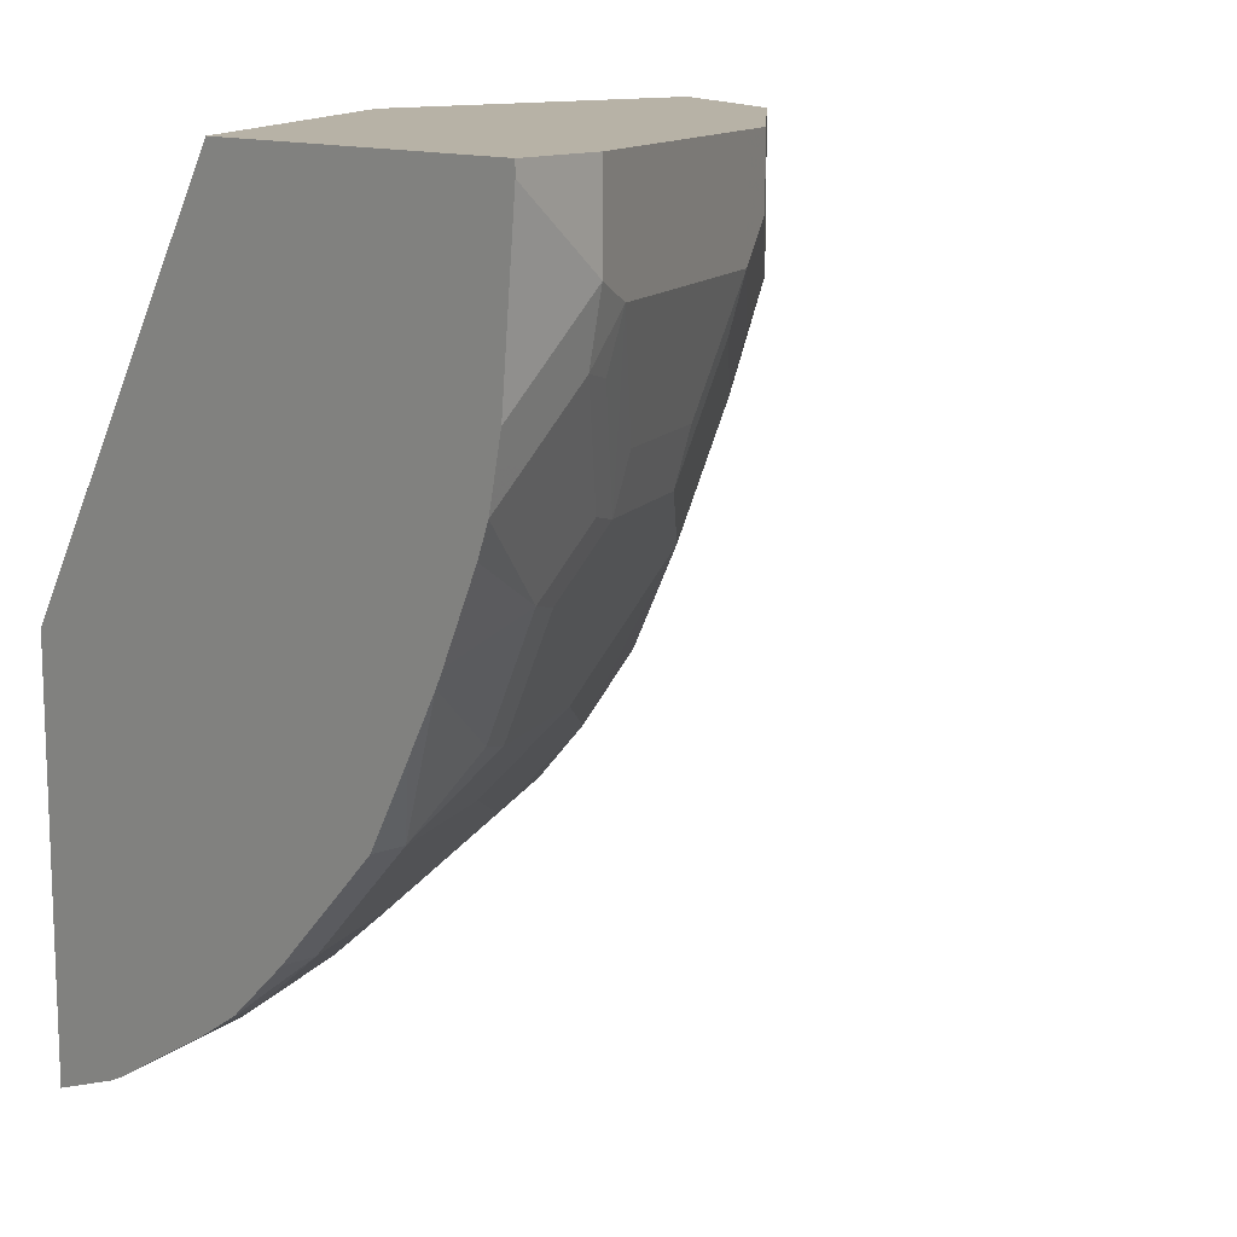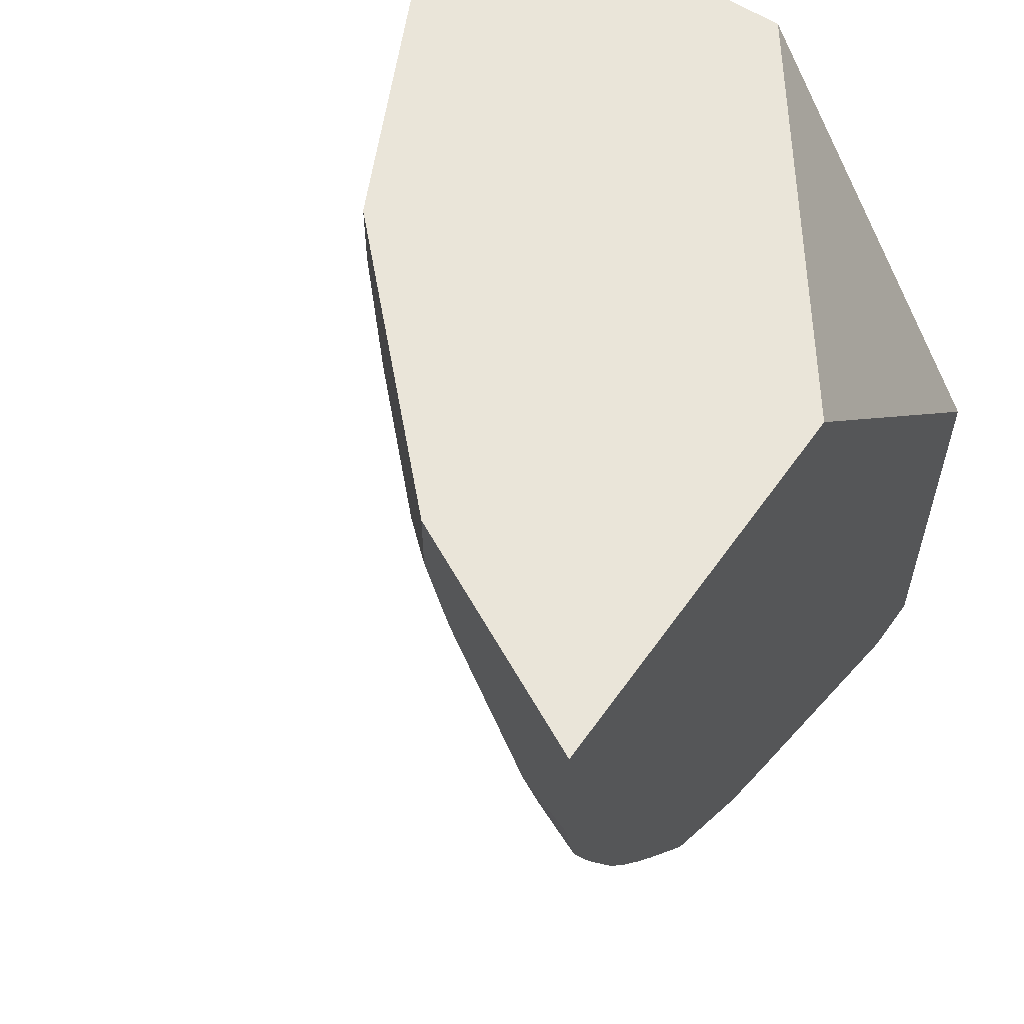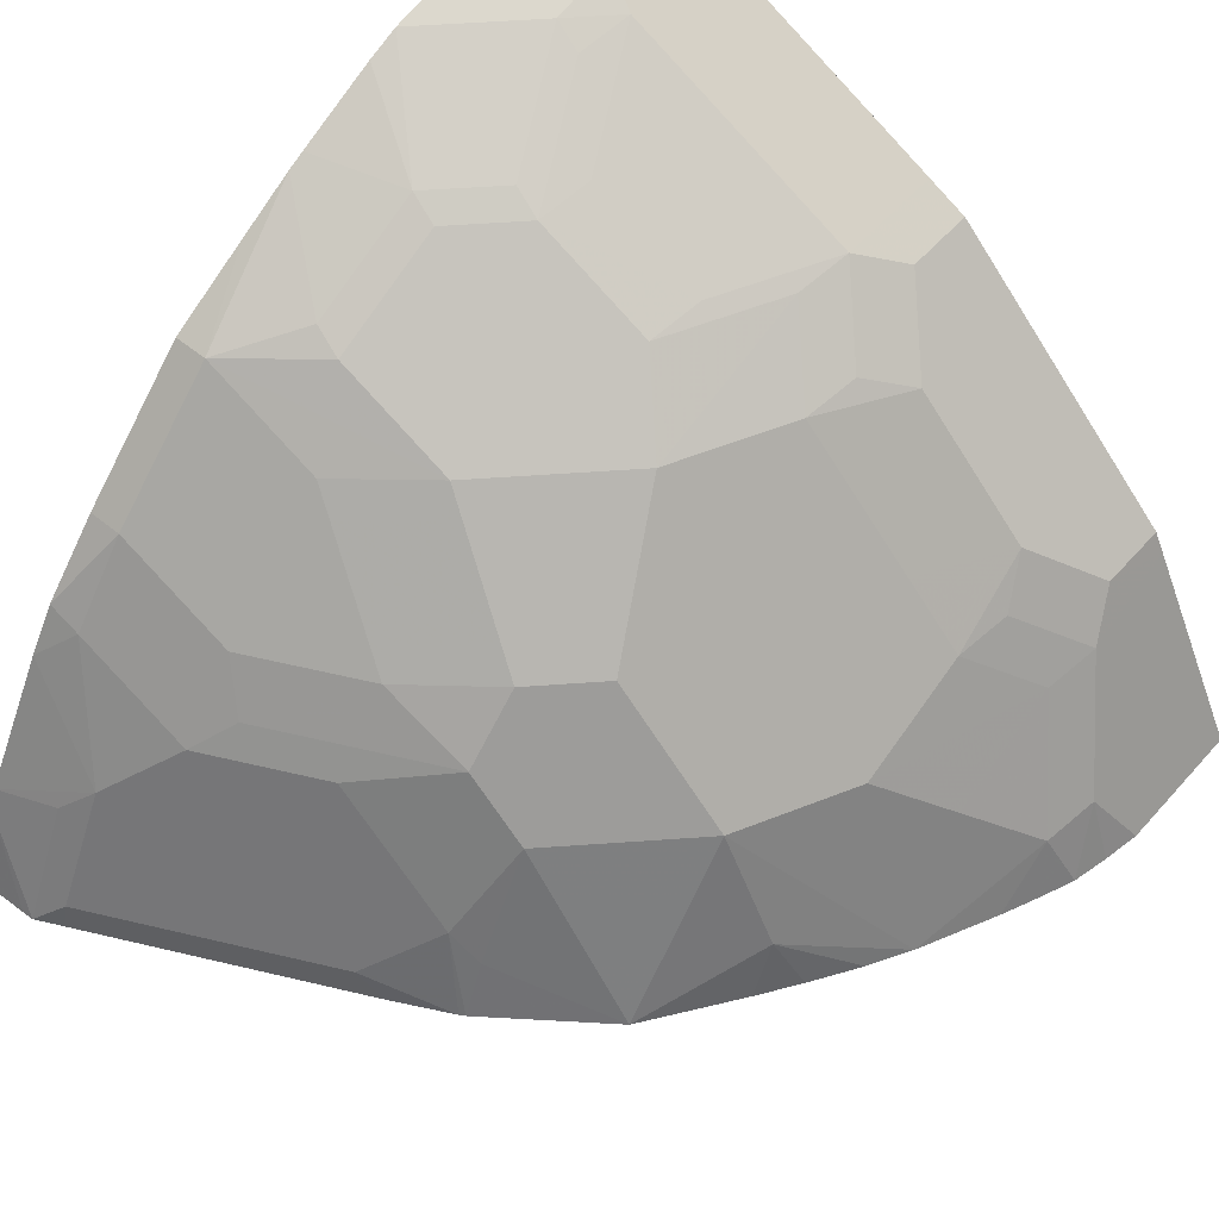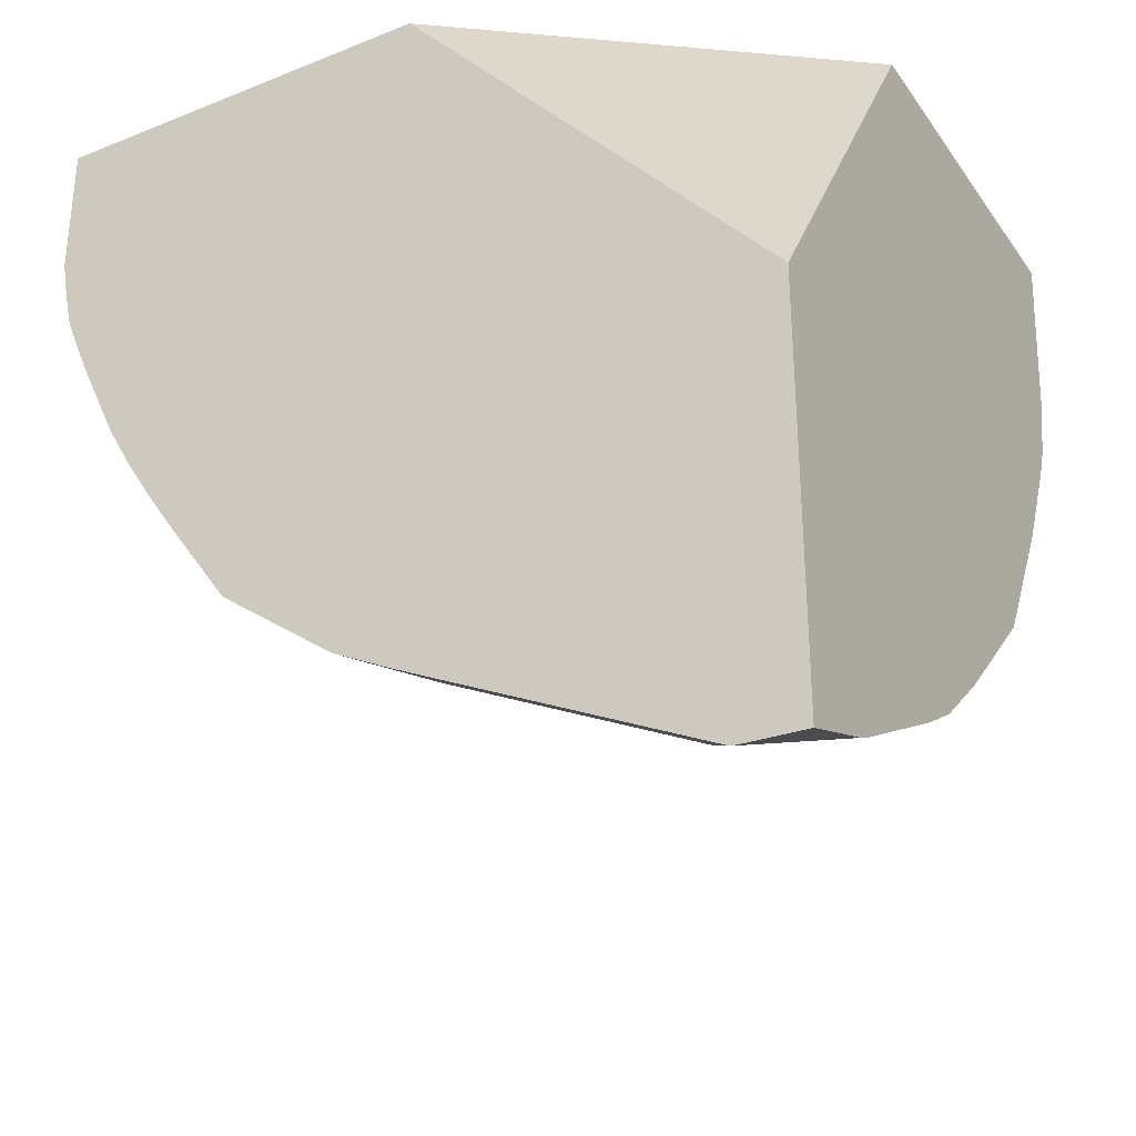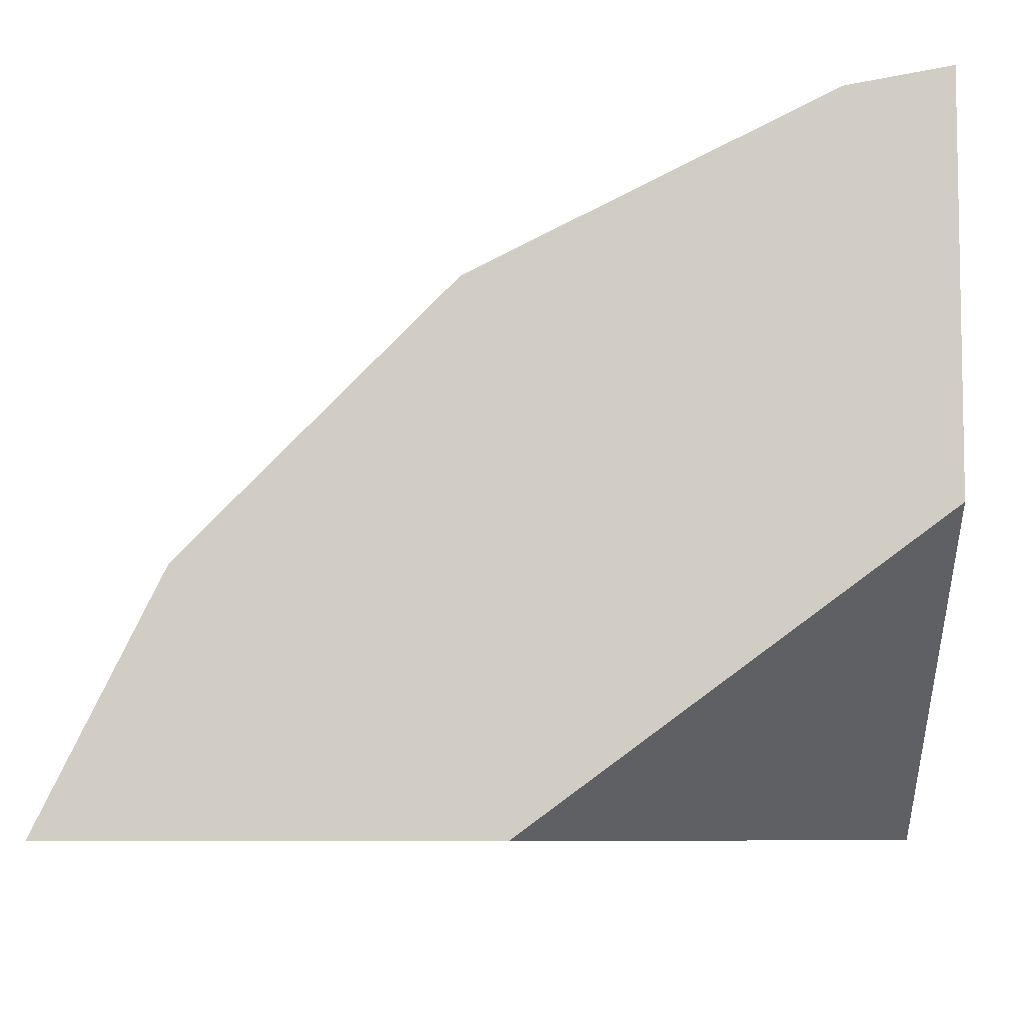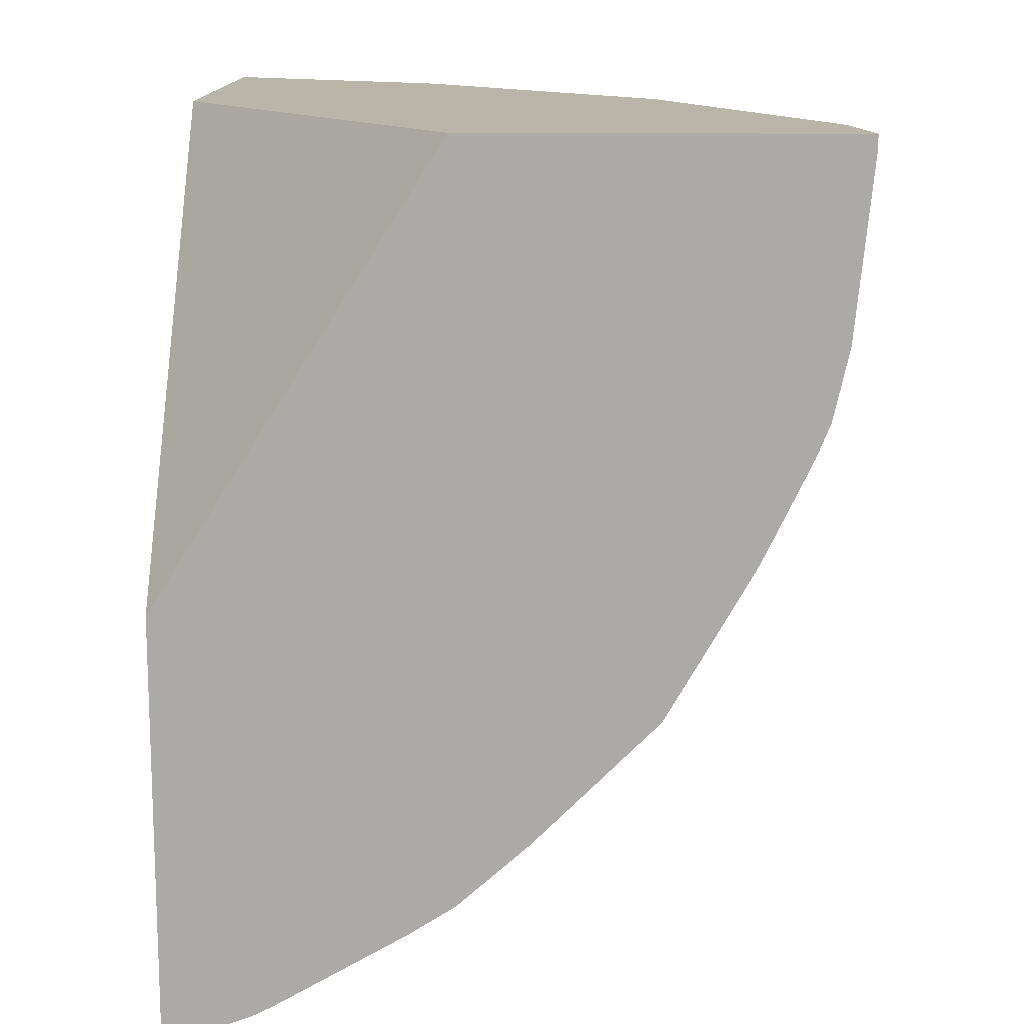
<metadata>
{"format":"obj","ext":"obj","renderer":"f3d","projection":"perspective","resolution":1024,"background":"white","views":[{"elev":12.5,"azim":-42.0,"up":"+Y"},{"elev":58.0,"azim":124.8,"up":"+Y"},{"elev":55.5,"azim":40.7,"up":"+Z"},{"elev":-32.0,"azim":-150.6,"up":"+Y"},{"elev":-7.1,"azim":-178.3,"up":"+Z"},{"elev":13.7,"azim":-88.7,"up":"+Y"}]}
</metadata>
<code>
v 0.1828 -0.5975 0.2875
v 0.214 -0.5963 0.2875
v 0.1828 -0.5968 0.2893
v 0.1828 -0.3602 0.2875
v 0.2202 -0.596 0.2875
v 0.1828 -0.579 0.3365
v 0.1828 -0.1175 0.4421
v 0.3926 -0.1175 0.2875
v 0.2355 -0.5883 0.2875
v 0.2355 -0.5845 0.3028
v 0.2187 -0.5635 0.3533
v 0.1828 -0.5742 0.3461
v 0.1828 -0.1175 0.6487
v 0.6132 -0.1175 0.2875
v 0.3028 -0.5547 0.2875
v 0.2692 -0.5172 0.4037
v 0.2355 -0.5509 0.3701
v 0.3701 -0.5211 0.2875
v 0.3701 -0.5172 0.3028
v 0.3701 -0.4836 0.3701
v 0.3364 -0.4836 0.4037
v 0.1828 -0.5327 0.4183
v 0.1828 -0.1251 0.6487
v 0.2355 -0.1175 0.6392
v 0.6132 -0.1943 0.2875
v 0.5554 -0.1175 0.4032
v 0.286 -0.4962 0.4205
v 0.2692 -0.4822 0.4486
v 0.2019 -0.5172 0.4374
v 0.3196 -0.4794 0.4205
v 0.3854 -0.5134 0.2875
v 0.4189 -0.4958 0.2875
v 0.4037 -0.4836 0.3365
v 0.3869 -0.4458 0.4205
v 0.1828 -0.5164 0.4437
v 0.1828 -0.2209 0.6392
v 0.2019 -0.2019 0.6392
v 0.2355 -0.1682 0.6392
v 0.258 -0.1175 0.628
v 0.5607 -0.1795 0.3925
v 0.5943 -0.2131 0.3252
v 0.6094 -0.2152 0.2875
v 0.5495 -0.1175 0.415
v 0.5495 -0.157 0.415
v 0.3364 -0.4485 0.4486
v 0.2019 -0.4149 0.5495
v 0.2019 -0.4822 0.4822
v 0.4221 -0.4939 0.2875
v 0.4205 -0.4794 0.3196
v 0.4205 -0.4458 0.3869
v 0.4878 -0.3785 0.3869
v 0.3869 -0.4121 0.4542
v 0.1828 -0.4822 0.4822
v 0.1828 -0.2373 0.6356
v 0.2019 -0.2397 0.6308
v 0.2355 -0.2061 0.6308
v 0.258 -0.1795 0.628
v 0.3701 -0.1175 0.5719
v 0.5158 -0.1906 0.4486
v 0.527 -0.2131 0.4262
v 0.5551 -0.2103 0.3869
v 0.5887 -0.2439 0.3196
v 0.5971 -0.2397 0.3028
v 0.6048 -0.2359 0.2875
v 0.5158 -0.1175 0.4486
v 0.2692 -0.4149 0.5158
v 0.1828 -0.4149 0.5495
v 0.3196 -0.3785 0.5215
v 0.2524 -0.3785 0.5551
v 0.2355 -0.3742 0.5635
v 0.1828 -0.334 0.5959
v 0.1828 -0.3677 0.5767
v 0.4862 -0.445 0.2875
v 0.3869 -0.3112 0.5215
v 0.4205 -0.3785 0.4542
v 0.5214 -0.3785 0.3196
v 0.5673 -0.3204 0.2875
v 0.5214 -0.3112 0.3869
v 0.4878 -0.2439 0.4542
v 0.1828 -0.2588 0.6308
v 0.2355 -0.307 0.5972
v 0.2692 -0.2734 0.5972
v 0.2524 -0.2103 0.6224
v 0.3925 -0.1795 0.5607
v 0.3701 -0.1682 0.5719
v 0.286 -0.2776 0.5887
v 0.2916 -0.2467 0.5943
v 0.3589 -0.2467 0.5607
v 0.3925 -0.1175 0.5607
v 0.4486 -0.1906 0.5158
v 0.5214 -0.2439 0.4205
v 0.4149 -0.157 0.5495
v 0.5551 -0.2776 0.3533
v 0.588 -0.2764 0.2875
v 0.5971 -0.255 0.2875
v 0.4149 -0.1175 0.5495
v 0.2524 -0.3112 0.5887
v 0.1828 -0.3243 0.6008
v 0.5222 -0.3933 0.2875
v 0.4205 -0.2439 0.5215
v 0.3869 -0.2103 0.5551
v 0.3533 -0.2776 0.5551
v 0.5299 -0.3742 0.3028
v 0.5543 -0.3437 0.2875
v 0.1828 -0.277 0.6235
v 0.4261 -0.2131 0.527
v 0.5375 -0.3704 0.2875
f 52 74 68
f 50 73 51
f 51 74 75
f 51 75 52
f 49 73 50
f 51 76 77
f 51 77 78
f 51 78 79
f 51 79 74
f 52 75 74
f 51 73 76
f 56 82 83
f 55 80 81
f 55 81 82
f 55 82 56
f 56 83 57
f 57 84 85
f 57 83 86
f 57 86 87
f 57 87 88
f 48 73 49
f 37 54 55
f 54 80 55
f 46 72 67
f 41 62 63
f 46 70 71
f 57 88 84
f 37 55 56
f 37 56 38
f 38 56 57
f 39 57 85
f 39 85 58
f 40 59 60
f 40 60 61
f 40 61 62
f 40 62 41
f 40 44 59
f 41 63 64
f 41 64 42
f 43 65 59
f 43 59 44
f 45 66 46
f 45 52 68
f 45 68 66
f 46 67 53
f 46 53 47
f 46 66 68
f 46 68 69
f 46 69 70
f 46 71 72
f 58 85 84
f 84 92 96
f 59 90 79
f 76 104 77
f 77 93 78
f 78 91 79
f 79 90 100
f 80 105 81
f 81 97 82
f 81 105 98
f 82 86 83
f 82 97 86
f 84 88 102
f 76 103 104
f 84 102 101
f 84 100 106
f 84 106 90
f 84 90 92
f 36 54 37
f 84 96 89
f 86 102 88
f 86 88 87
f 90 106 100
f 99 107 103
f 103 107 104
f 84 101 100
f 76 99 103
f 74 86 97
f 74 102 86
f 59 91 60
f 59 65 96
f 59 96 92
f 59 92 90
f 60 91 61
f 61 91 78
f 61 78 93
f 61 93 62
f 62 93 77
f 62 77 94
f 62 94 95
f 62 95 63
f 63 95 64
f 68 74 97
f 68 97 69
f 69 97 81
f 69 81 70
f 70 81 98
f 70 98 71
f 73 99 76
f 74 79 100
f 74 100 101
f 74 101 102
f 58 84 89
f 35 47 53
f 59 79 91
f 34 51 52
f 1 104 107
f 1 107 99
f 1 99 73
f 1 73 48
f 1 48 32
f 1 32 31
f 1 31 18
f 1 18 15
f 1 15 9
f 1 9 5
f 1 77 104
f 1 5 2
f 2 6 3
f 4 7 8
f 5 9 10
f 5 10 11
f 5 11 6
f 6 11 12
f 7 13 24
f 7 24 39
f 7 39 58
f 7 58 89
f 2 5 6
f 1 94 77
f 1 95 94
f 1 42 64
f 34 52 45
f 1 2 3
f 1 3 6
f 1 6 12
f 1 12 22
f 1 22 35
f 1 35 53
f 1 53 67
f 1 67 72
f 1 72 71
f 1 71 98
f 1 98 105
f 1 105 80
f 1 80 54
f 1 54 36
f 1 36 23
f 1 23 13
f 1 13 7
f 1 7 4
f 1 4 8
f 1 8 14
f 1 14 25
f 1 25 42
f 7 89 96
f 7 96 65
f 1 64 95
f 7 43 26
f 20 33 50
f 20 50 34
f 20 34 21
f 22 29 35
f 23 36 37
f 23 37 38
f 24 38 57
f 24 57 39
f 25 40 41
f 25 41 42
f 26 43 44
f 26 44 40
f 27 30 28
f 28 30 34
f 28 34 45
f 28 45 46
f 28 46 47
f 29 47 35
f 32 48 33
f 33 48 49
f 33 49 50
f 7 65 43
f 34 50 51
f 19 33 20
f 19 32 33
f 25 26 40
f 10 19 20
f 7 14 8
f 19 31 32
f 9 15 10
f 10 16 17
f 10 17 11
f 10 15 18
f 10 18 19
f 10 20 21
f 10 21 16
f 11 17 12
f 13 23 38
f 12 17 22
f 13 38 24
f 18 31 19
f 17 29 22
f 16 30 27
f 16 34 30
f 16 29 17
f 16 21 34
f 16 28 47
f 16 27 28
f 14 26 25
f 16 47 29
f 7 26 14

</code>
